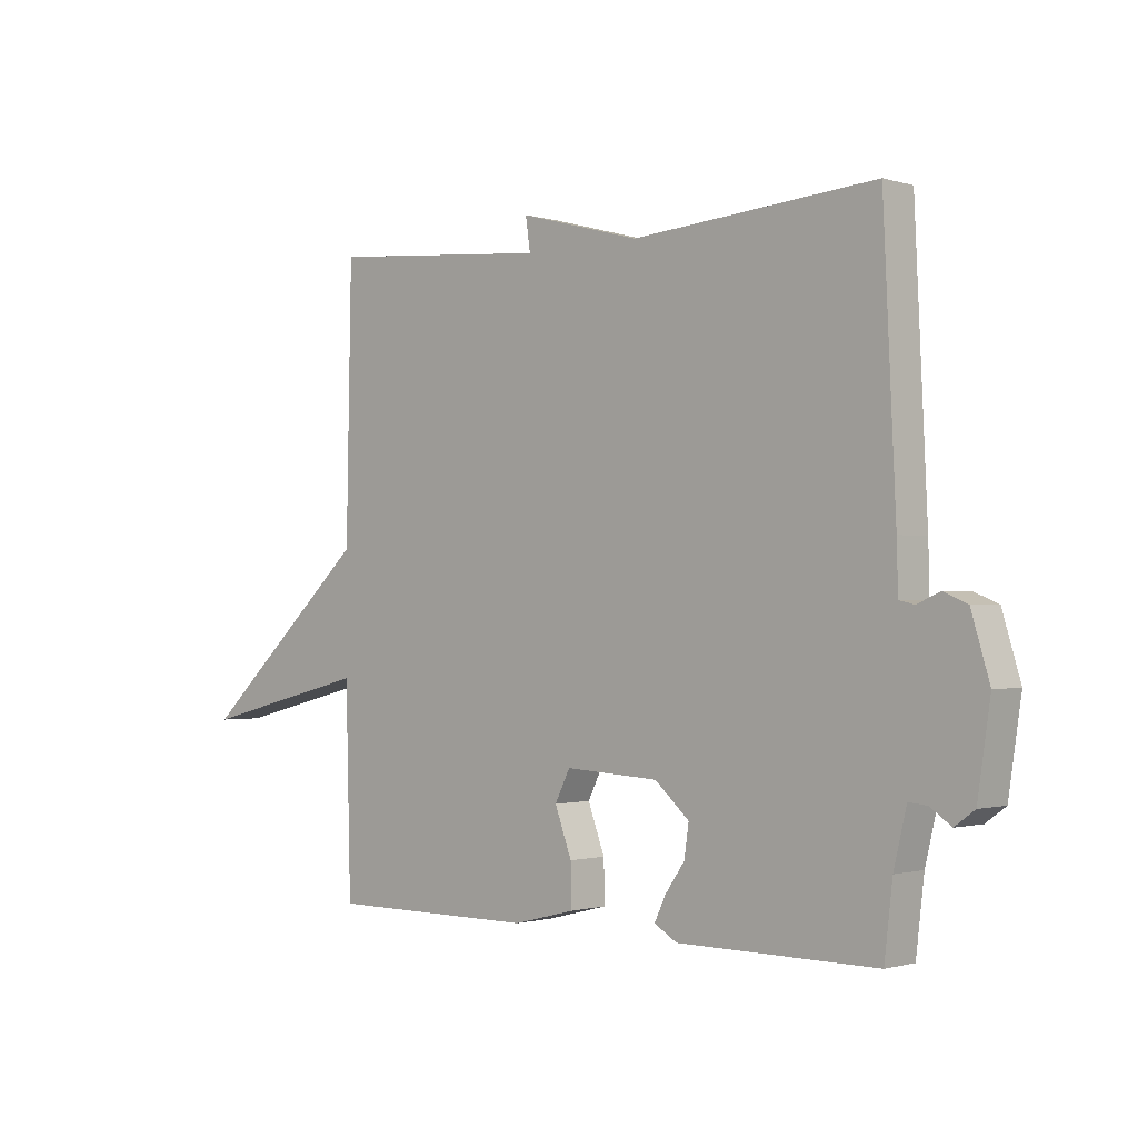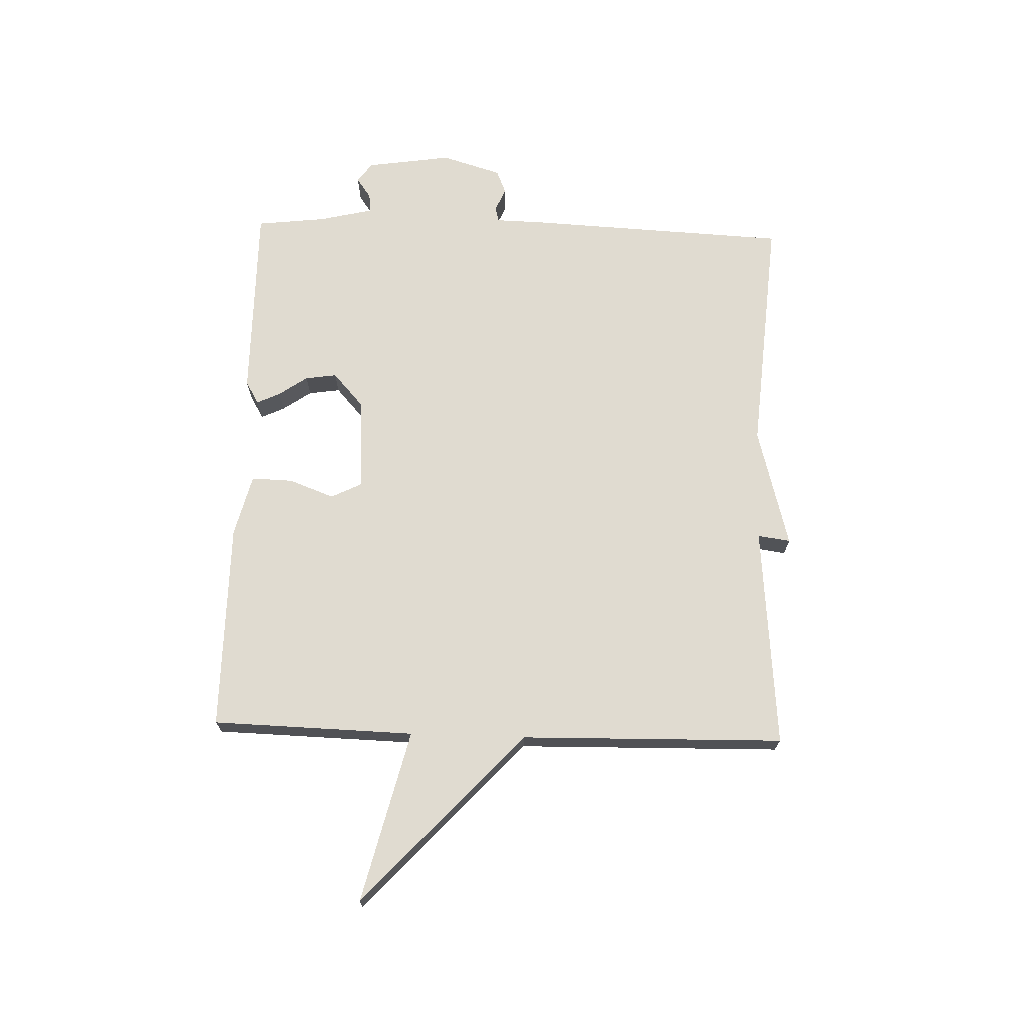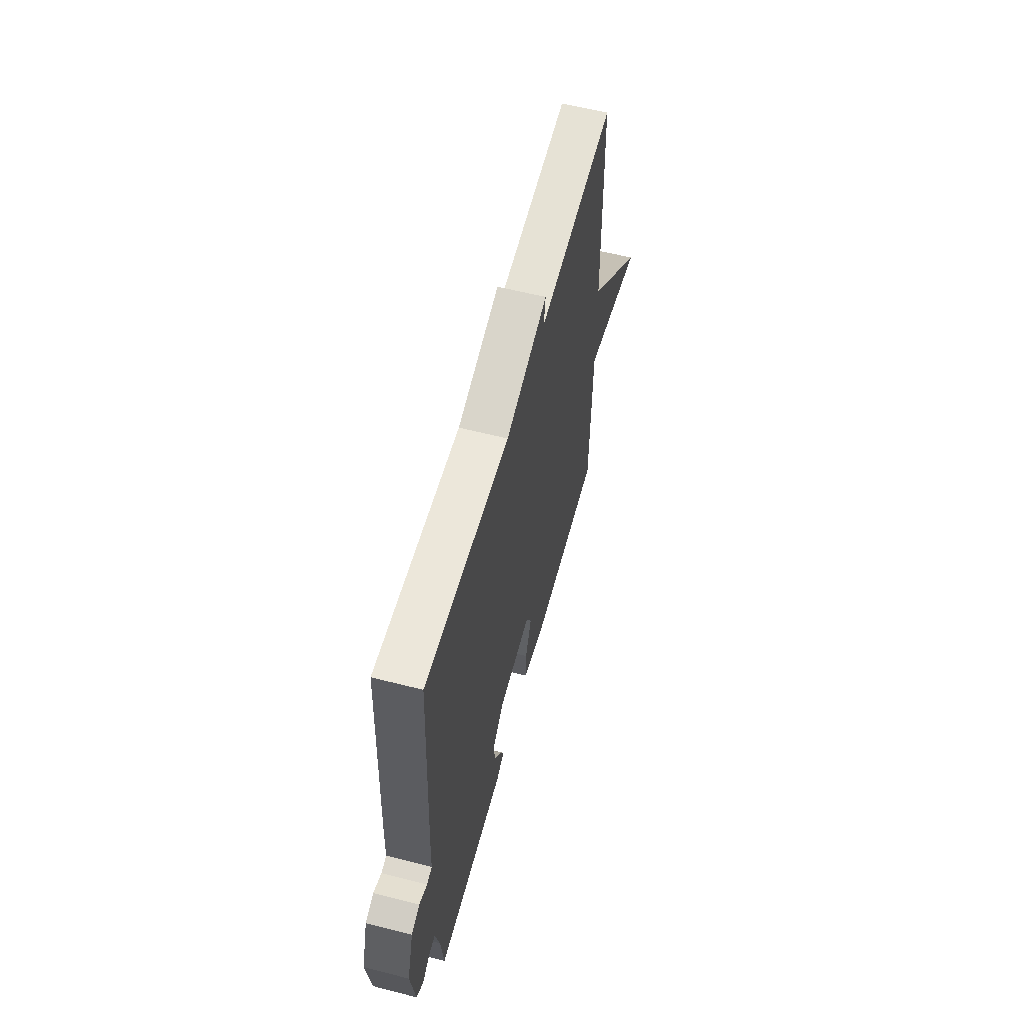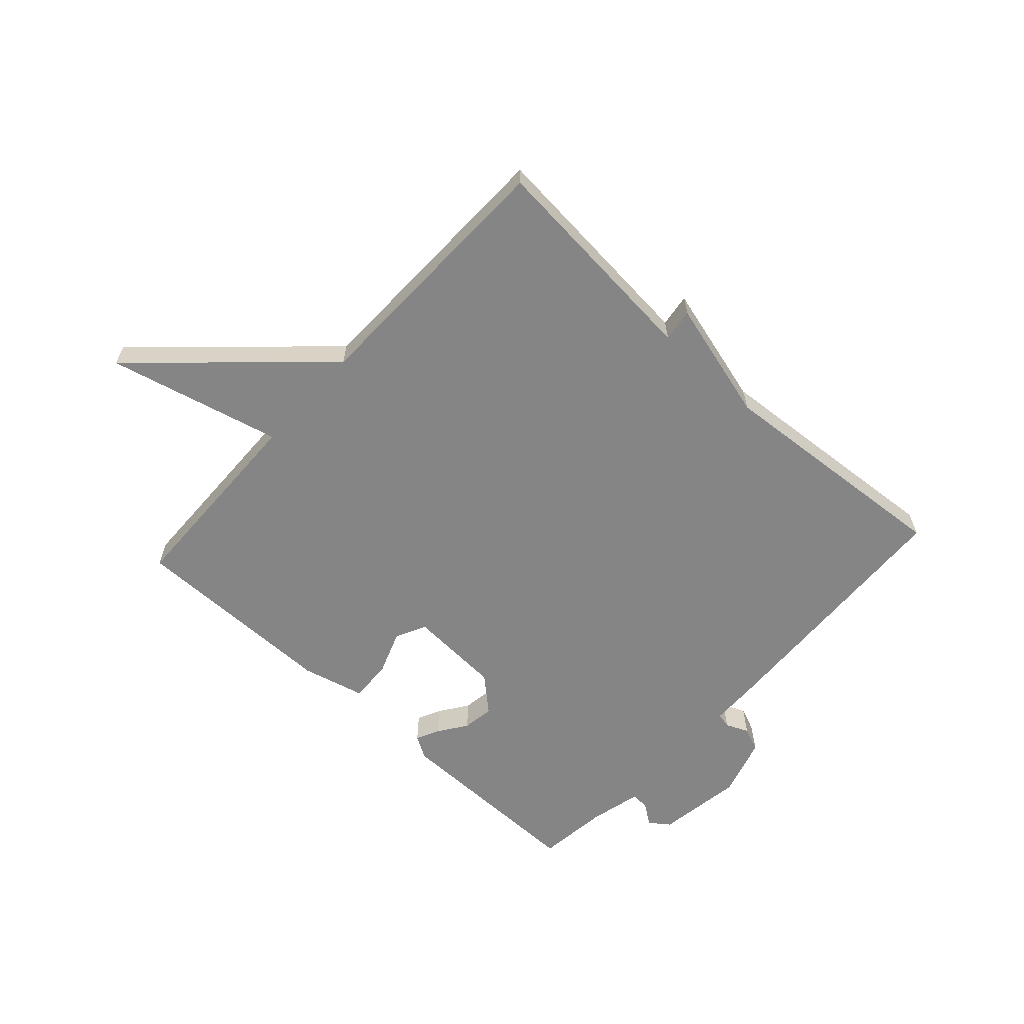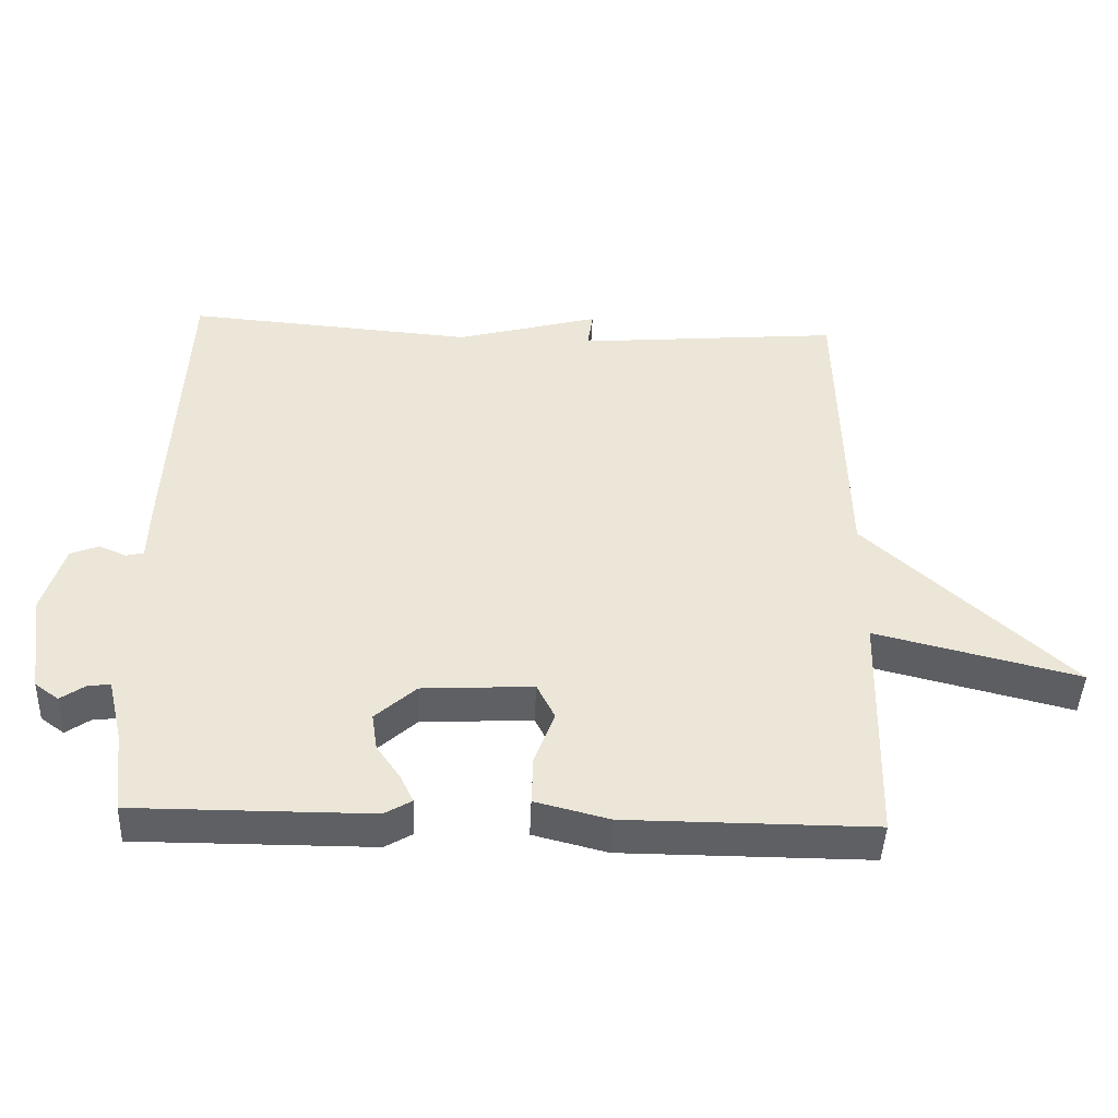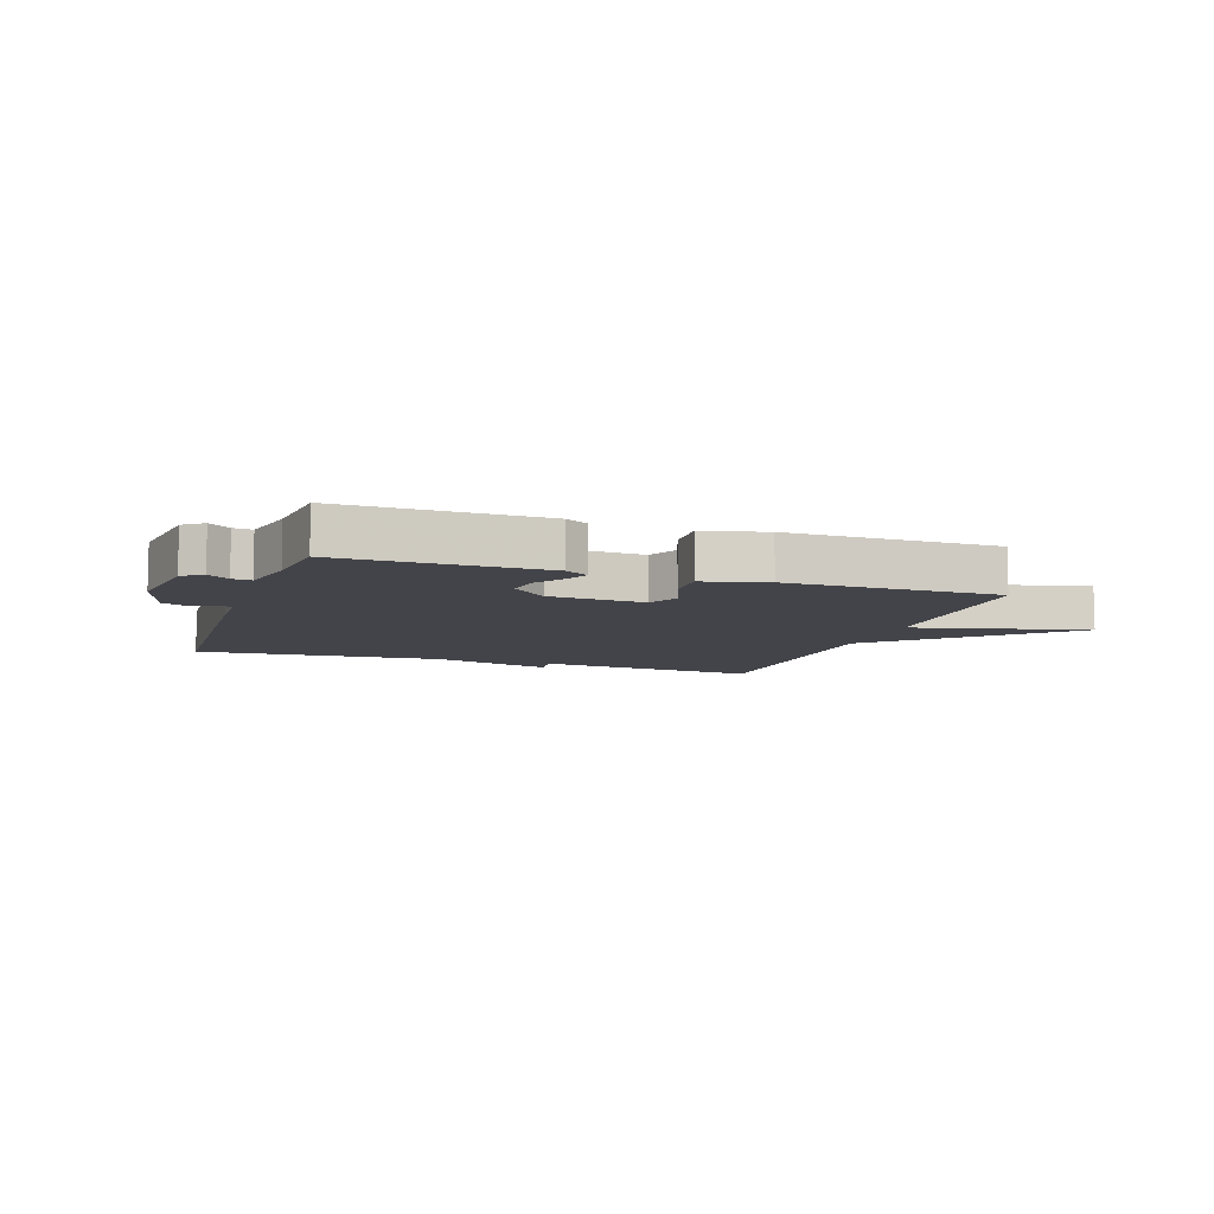
<metadata>
{"format":"obj","ext":"obj","renderer":"f3d","projection":"perspective","resolution":1024,"background":"white","views":[{"elev":-1.0,"azim":42.7,"up":"+Z"},{"elev":69.9,"azim":-88.1,"up":"+Y"},{"elev":58.6,"azim":104.8,"up":"+Z"},{"elev":-61.7,"azim":-42.4,"up":"+Y"},{"elev":-44.9,"azim":177.7,"up":"+Z"},{"elev":-8.5,"azim":161.3,"up":"+Y"}]}
</metadata>
<code>
v 0.5 0.07 0.5
v 0.521 0.07 0.047
v 0.523 0.07 -0.035
v 0.549 0.07 -0.041
v 0.588 0.07 -0.024
v 0.629 0.07 -0.041
v 0.66 0.07 -0.144
v 0.638 0.07 -0.291
v 0.604 0.07 -0.316
v 0.568 0.07 -0.291
v 0.536 0.07 -0.288
v 0.514 0.07 -0.38
v 0.5 0.07 -0.5
v 0.158 0.07 -0.499
v 0.119 0.07 -0.476
v 0.138 0.07 -0.436
v 0.172 0.07 -0.387
v 0.18 0.07 -0.333
v 0.121 0.07 -0.28
v -0.04 0.07 -0.271
v -0.066 0.07 -0.323
v -0.037 0.07 -0.401
v -0.035 0.07 -0.472
v -0.142 0.07 -0.499
v -0.5 0.07 -0.5
v -0.509 0.07 -0.153
v -0.805 0.07 -0.226
v -0.509 0.07 0.047
v -0.5 0.07 0.5
v -0.117 0.07 0.467
v -0.125 0.07 0.523
v 0.083 0.07 0.467
v 0.5 0 0.5
v 0.521 0 0.047
v 0.523 0 -0.035
v 0.549 0 -0.041
v 0.588 0 -0.024
v 0.629 0 -0.041
v 0.66 0 -0.144
v 0.638 0 -0.291
v 0.604 0 -0.316
v 0.568 0 -0.291
v 0.536 0 -0.288
v 0.514 0 -0.38
v 0.5 0 -0.5
v 0.158 0 -0.499
v 0.119 0 -0.476
v 0.138 0 -0.436
v 0.172 0 -0.387
v 0.18 0 -0.333
v 0.121 0 -0.28
v -0.04 0 -0.271
v -0.066 0 -0.323
v -0.037 0 -0.401
v -0.035 0 -0.472
v -0.142 0 -0.499
v -0.5 0 -0.5
v -0.509 0 -0.153
v -0.805 0 -0.226
v -0.509 0 0.047
v -0.5 0 0.5
v -0.117 0 0.467
v -0.125 0 0.523
v 0.083 0 0.467
f 30 31 32
f 28 29 30
f 28 30 32
f 28 32 1
f 27 28 1
f 26 27 1
f 24 25 26
f 23 24 26
f 22 23 26
f 21 22 26
f 20 21 26
f 1 2 3
f 26 1 3
f 20 26 3
f 19 20 3
f 15 16 17
f 14 15 17
f 13 14 17
f 12 13 17
f 11 12 17 18
f 8 9 10
f 7 8 10
f 6 7 10
f 5 6 10
f 4 5 10
f 4 10 11
f 11 18 19
f 4 11 19
f 3 4 19
f 64 63 62
f 62 61 60
f 64 62 60
f 33 64 60
f 33 60 59
f 33 59 58
f 58 57 56
f 58 56 55
f 58 55 54
f 58 54 53
f 58 53 52
f 35 34 33
f 35 33 58
f 35 58 52
f 35 52 51
f 49 48 47
f 49 47 46
f 49 46 45
f 49 45 44
f 50 49 44 43
f 42 41 40
f 42 40 39
f 42 39 38
f 42 38 37
f 42 37 36
f 43 42 36
f 51 50 43
f 51 43 36
f 51 36 35
f 1 33 34 2
f 2 34 35 3
f 3 35 36 4
f 4 36 37 5
f 5 37 38 6
f 6 38 39 7
f 7 39 40 8
f 8 40 41 9
f 9 41 42 10
f 10 42 43 11
f 11 43 44 12
f 12 44 45 13
f 13 45 46 14
f 14 46 47 15
f 15 47 48 16
f 16 48 49 17
f 17 49 50 18
f 18 50 51 19
f 19 51 52 20
f 20 52 53 21
f 21 53 54 22
f 22 54 55 23
f 23 55 56 24
f 24 56 57 25
f 25 57 58 26
f 26 58 59 27
f 27 59 60 28
f 28 60 61 29
f 29 61 62 30
f 30 62 63 31
f 31 63 64 32
f 32 64 33 1

</code>
